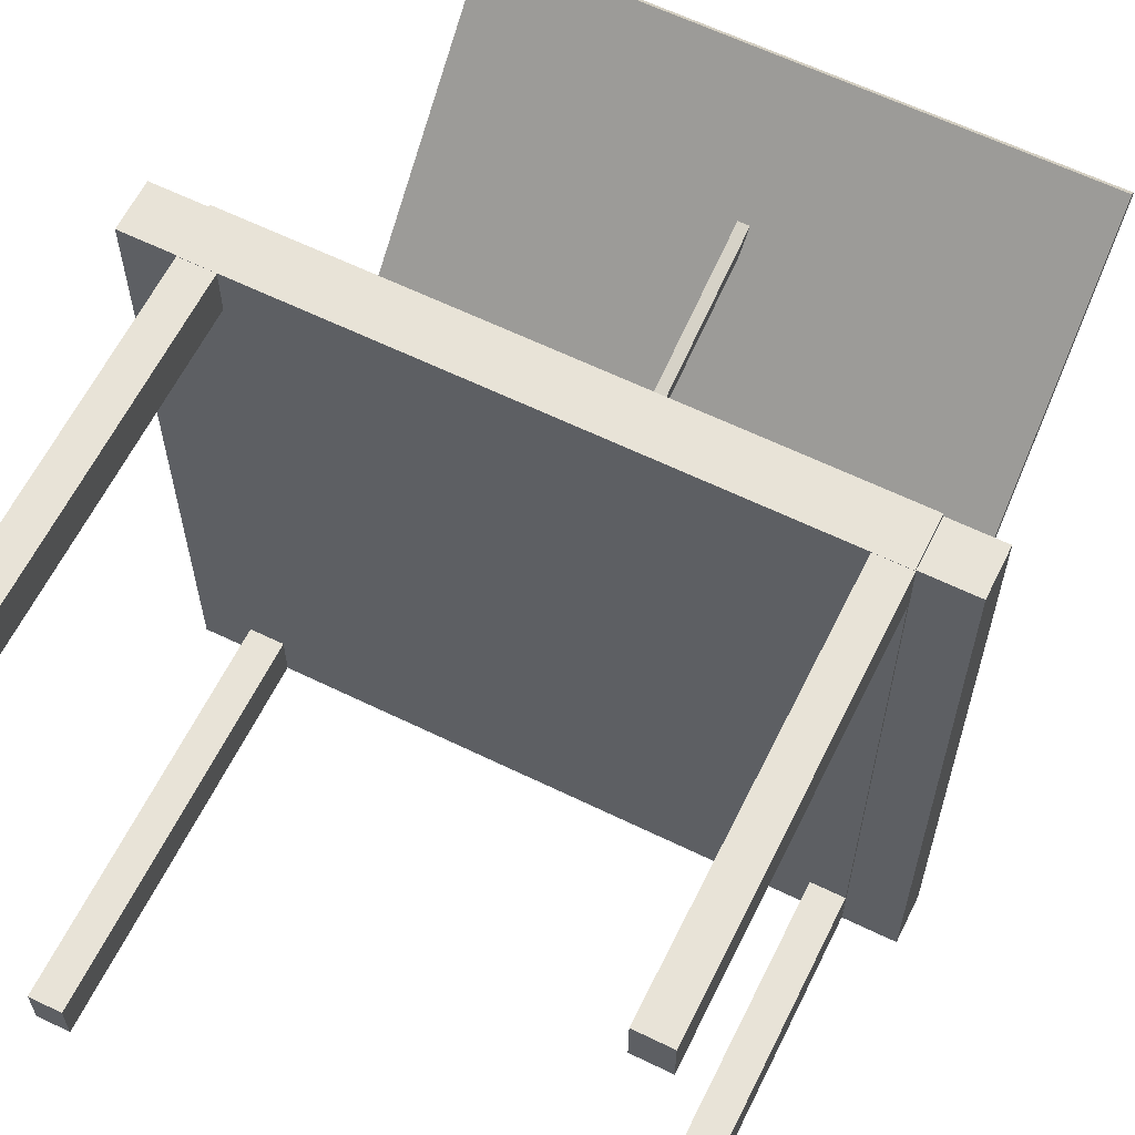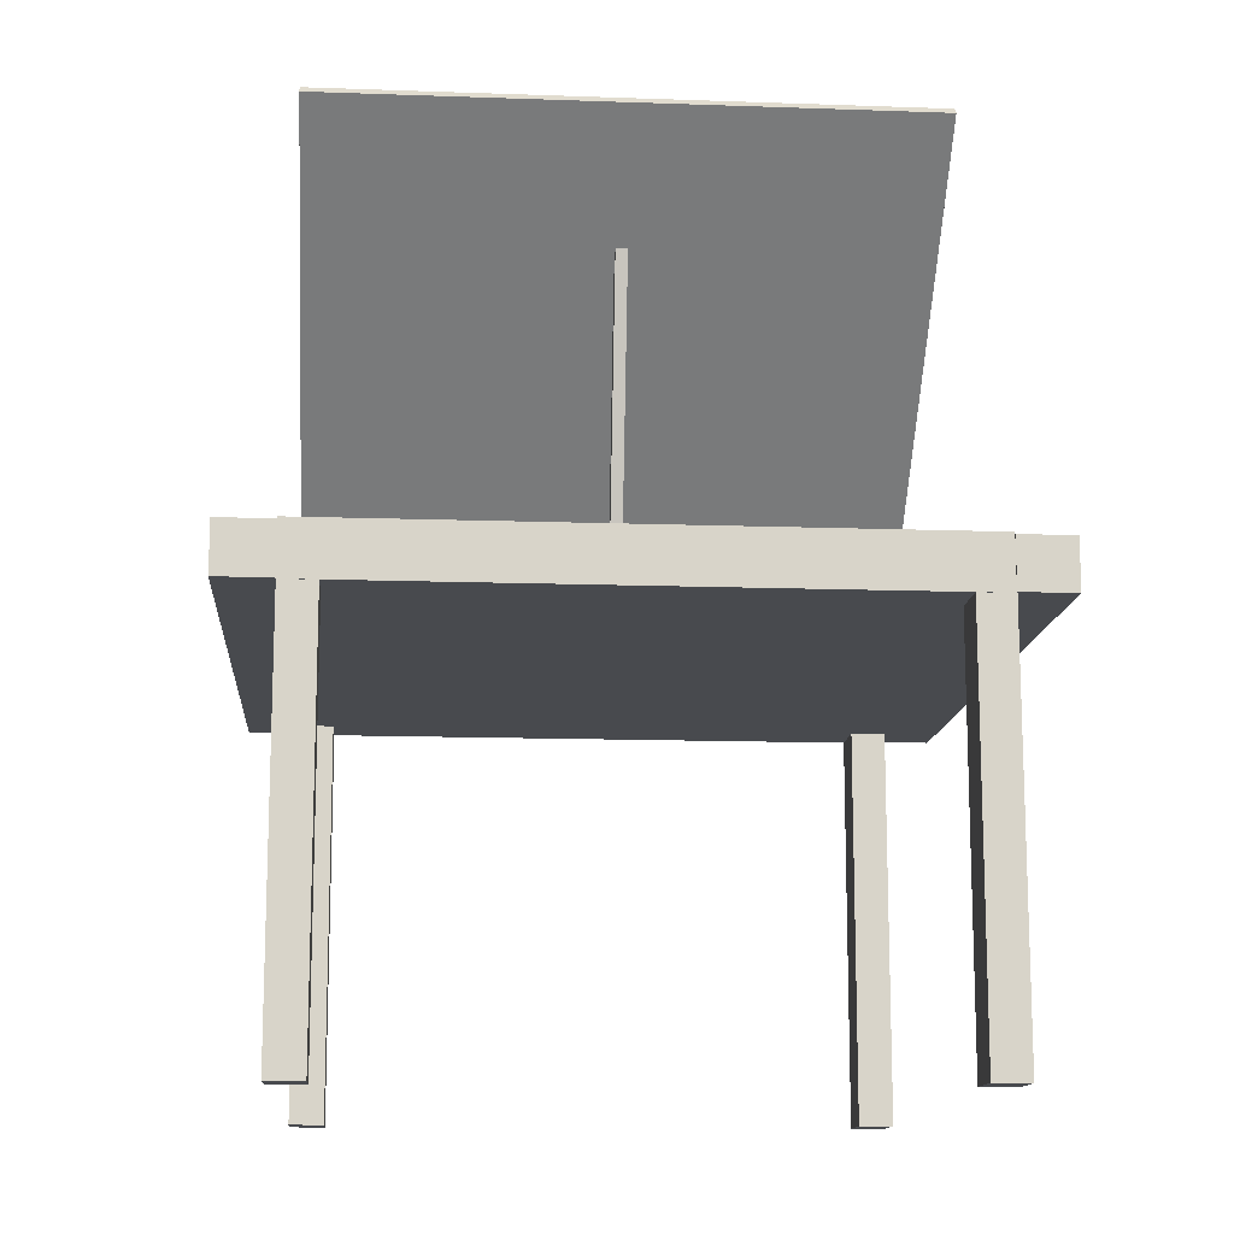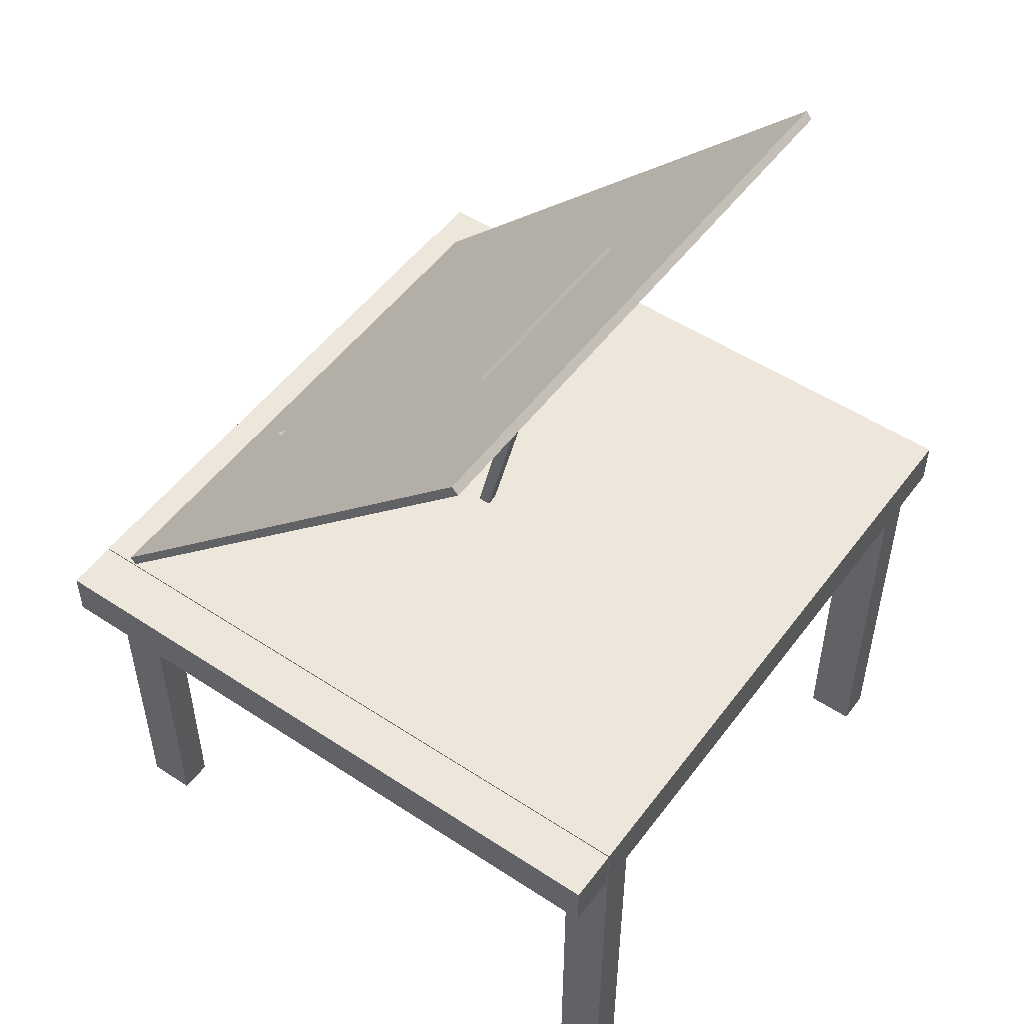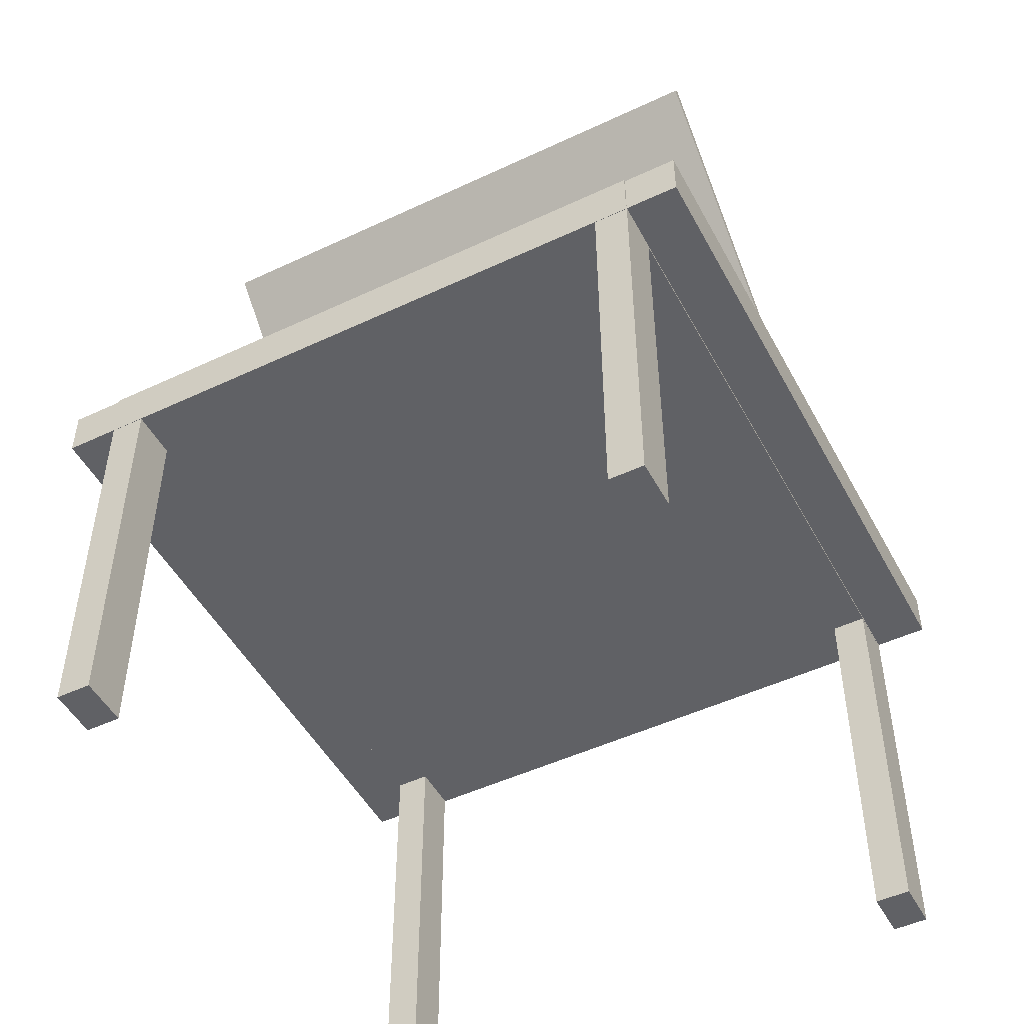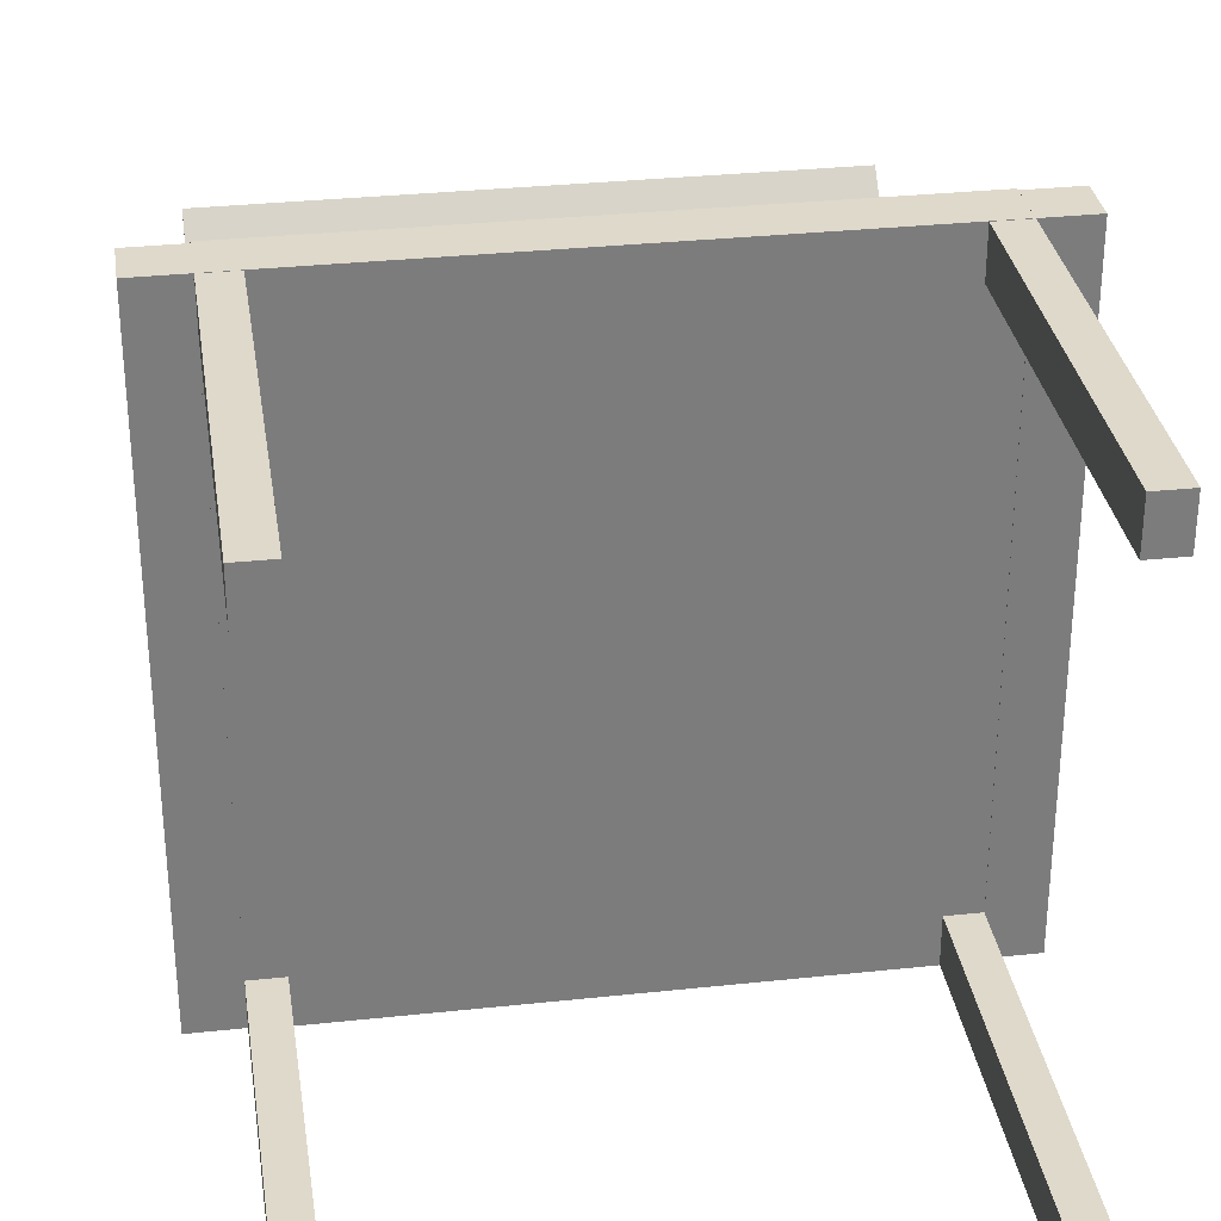
<metadata>
{"format":"obj","ext":"obj","renderer":"f3d","projection":"perspective","resolution":1024,"background":"white","views":[{"elev":62.1,"azim":-153.7,"up":"+Y"},{"elev":-13.2,"azim":175.4,"up":"+Z"},{"elev":51.5,"azim":125.6,"up":"+Z"},{"elev":-49.4,"azim":-152.5,"up":"+Z"},{"elev":31.7,"azim":171.4,"up":"+Y"}]}
</metadata>
<code>
g object_1
v 51.66 44.47 23.79
v 61.59 44.47 23.79
v 51.66 57.05 36.06
v 61.59 57.05 36.06
v 51.66 57.05 36.06
v 61.59 57.05 36.06
v 51.66 56.93 36.22
v 61.59 56.93 36.22
v 51.66 56.93 36.22
v 61.59 56.93 36.22
v 51.66 44.32 23.92
v 61.59 44.32 23.92
v 51.66 44.32 23.92
v 61.59 44.32 23.92
v 51.66 44.47 23.79
v 61.59 44.47 23.79
f 1 3 4 2
f 5 7 8 6
f 9 11 12 10
f 13 15 16 14
g object_2
v 56.85 53.19 20.35
v 56.85 53.48 20.35
v 56.85 53.76 20.35
v 56.85 56.54 34.73
v 56.85 55.42 29.94
v 56.85 54.31 25.15
v 56.85 54.99 25.51
v 56.85 56.22 30.68
v 56.85 57.45 35.84
v 56.85 56.99 35.29
v 56.32 53.19 20.35
v 56.32 53.48 20.35
v 56.32 53.76 20.35
v 56.32 56.54 34.73
v 56.32 55.42 29.94
v 56.32 54.31 25.15
v 56.32 54.99 25.51
v 56.32 56.22 30.68
v 56.32 57.45 35.84
v 56.32 56.99 35.29
v 56.32 56.54 34.73
v 56.85 56.54 34.73
v 56.32 53.19 20.35
v 56.85 53.19 20.35
v 56.32 55.42 29.94
v 56.32 54.31 25.15
v 56.59 53.19 20.35
v 56.85 54.31 25.15
v 56.85 55.42 29.94
v 56.32 53.19 20.35
v 56.85 53.19 20.35
v 56.32 53.76 20.35
v 56.85 53.76 20.35
v 56.85 53.48 20.35
v 56.32 53.48 20.35
v 56.59 53.19 20.35
v 56.59 53.76 20.35
v 56.32 53.76 20.35
v 56.85 53.76 20.35
v 56.32 57.45 35.84
v 56.85 57.45 35.84
v 56.59 53.76 20.35
v 56.32 54.99 25.51
v 56.32 56.22 30.68
v 56.85 56.22 30.68
v 56.85 54.99 25.51
v 56.32 57.45 35.84
v 56.85 57.45 35.84
v 56.32 56.54 34.73
v 56.85 56.54 34.73
v 56.32 56.99 35.29
v 56.85 56.99 35.29
f 22 17 18
f 22 19 23
f 21 22 23
f 18 19 22
f 20 21 24
f 23 24 21
f 20 24 26
f 25 26 24
f 32 28 27
f 32 33 29
f 31 33 32
f 28 32 29
f 30 34 31
f 33 31 34
f 34 30 36
f 34 36 35
f 37 41 45 38
f 44 45 41 42
f 43 42 39
f 40 44 43
f 42 43 44
f 52 46 51
f 52 50 47
f 50 52 51
f 50 51 48 53
f 53 49 50
f 58 54 59
f 58 62 55
f 62 58 59
f 56 57 61 60
f 60 61 62 59
f 64 63 67 68
f 65 66 68 67
g object_3
v 70.09 40.05 20.2
v 70.09 40.05 18.01
v 70.09 70.04 20.2
v 70.09 70.04 18.01
v 70.09 40.05 19.11
v 70.09 55.05 18.01
v 70.09 70.04 19.11
v 70.09 55.05 20.2
v 72.48 40.05 20.2
v 72.48 40.05 18.01
v 72.48 70.04 20.2
v 72.48 70.04 18.01
v 72.48 40.05 19.11
v 72.48 55.05 18.01
v 72.48 70.04 19.11
v 72.48 55.05 20.2
v 72.48 40.05 18.01
v 70.09 40.05 18.01
v 72.48 40.05 20.2
v 70.09 40.05 20.2
v 70.09 40.05 19.11
v 72.48 40.05 19.11
v 71.29 40.05 20.2
v 71.29 40.05 18.01
v 72.48 40.05 20.2
v 70.09 40.05 20.2
v 72.48 70.04 20.2
v 70.09 70.04 20.2
v 70.09 55.05 20.2
v 72.48 55.05 20.2
v 71.29 40.05 20.2
v 71.29 70.04 20.2
v 72.48 70.04 20.2
v 70.09 70.04 20.2
v 72.48 70.04 18.01
v 70.09 70.04 18.01
v 70.09 70.04 19.11
v 72.48 70.04 19.11
v 71.29 70.04 20.2
v 71.29 70.04 18.01
v 72.48 70.04 18.01
v 70.09 70.04 18.01
v 72.48 40.05 18.01
v 70.09 40.05 18.01
v 70.09 55.05 18.01
v 72.48 55.05 18.01
v 71.29 40.05 18.01
v 71.29 70.04 18.01
f 73 69 76
f 73 74 70
f 74 73 76
f 76 75 74
f 75 72 74
f 71 75 76
f 81 84 77
f 81 78 82
f 82 84 81
f 82 80 83 84
f 79 84 83
f 92 85 90
f 92 89 86
f 91 92 90
f 92 91 89
f 91 88 89
f 87 91 90
f 99 93 98
f 99 97 94
f 97 99 98
f 98 100 97
f 100 96 97
f 95 100 98
f 107 101 106
f 107 105 102
f 108 107 106
f 107 108 105
f 108 104 105
f 103 108 106
f 116 109 114
f 116 113 110
f 113 116 114
f 114 115 113
f 115 112 113
f 111 115 114
g object_4
v 70.11 40.01 0.0313
v 70.11 40.01 17.96
v 70.11 42.22 0.0313
v 70.11 42.22 17.96
v 70.11 41.12 0.0313
v 70.11 40.01 8.998
v 70.11 41.12 17.96
v 70.11 42.22 8.998
v 68.56 40.01 0.0313
v 68.56 40.01 17.96
v 68.56 42.22 0.0313
v 68.56 42.22 17.96
v 68.56 41.12 0.0313
v 68.56 40.01 8.998
v 68.56 41.12 17.96
v 68.56 42.22 8.998
v 68.56 40.01 0.0313
v 70.11 40.01 0.0313
v 68.56 42.22 0.0313
v 70.11 42.22 0.0313
v 70.11 41.12 0.0313
v 68.56 41.12 0.0313
v 68.56 42.22 0.0313
v 70.11 42.22 0.0313
v 68.56 42.22 17.96
v 70.11 42.22 17.96
v 70.11 42.22 8.998
v 68.56 42.22 8.998
v 68.56 42.22 17.96
v 70.11 42.22 17.96
v 68.56 40.01 17.96
v 70.11 40.01 17.96
v 70.11 41.12 17.96
v 68.56 41.12 17.96
v 68.56 40.01 17.96
v 70.11 40.01 17.96
v 68.56 40.01 0.0313
v 70.11 40.01 0.0313
v 70.11 40.01 8.998
v 68.56 40.01 8.998
f 122 117 121
f 122 123 118
f 124 122 121
f 122 124 123
f 124 120 123
f 119 124 121
f 132 130 131
f 130 126 131
f 129 125 130
f 132 127 129
f 132 131 128
f 129 130 132
f 133 138 137 134
f 136 137 138 135
f 140 139 144 143
f 141 142 143 144
f 146 145 150 149
f 147 148 149 150
f 152 151 156 155
f 153 154 155 156
g object_5
v 70.1 70.06 20.28
v 70.1 55.06 20.28
v 70.1 40.05 20.28
v 70.1 70.06 17.97
v 70.1 39.97 17.97
v 70.1 55.02 17.97
v 43.11 70.06 20.28
v 43.11 55.06 20.28
v 43.11 40.05 20.28
v 43.11 70.06 17.97
v 43.11 39.97 17.97
v 43.11 55.02 17.97
v 43.11 40.05 20.28
v 70.1 40.05 20.28
v 43.11 39.97 17.97
v 70.1 39.97 17.97
v 56.6 39.97 17.97
v 56.6 40.05 20.28
v 43.11 39.97 17.97
v 70.1 39.97 17.97
v 43.11 70.06 17.97
v 70.1 70.06 17.97
v 70.1 55.02 17.97
v 43.11 55.02 17.97
v 56.6 39.97 17.97
v 56.6 70.06 17.97
v 43.11 70.06 17.97
v 70.1 70.06 17.97
v 43.11 70.06 20.28
v 70.1 70.06 20.28
v 56.6 70.06 17.97
v 56.6 70.06 20.28
v 43.11 70.06 20.28
v 70.1 70.06 20.28
v 43.11 40.05 20.28
v 70.1 40.05 20.28
v 70.1 55.06 20.28
v 43.11 55.06 20.28
v 56.6 40.05 20.28
v 56.6 70.06 20.28
f 159 161 162
f 158 159 162
f 157 158 160
f 162 160 158
f 165 168 167
f 164 168 165
f 163 166 164
f 168 164 166
f 174 169 171 173
f 170 174 173 172
f 181 175 180
f 181 179 176
f 182 181 180
f 181 182 179
f 182 178 179
f 177 182 180
f 187 183 185 188
f 184 187 188 186
f 196 189 194
f 196 193 190
f 193 196 194
f 193 194 191 195
f 195 192 193
g object_6
v 44.67 40.01 0.07274
v 44.67 40.01 18.01
v 44.67 42.22 0.07274
v 44.67 42.22 18.01
v 44.67 41.12 0.07274
v 44.67 40.01 9.039
v 44.67 41.12 18.01
v 44.67 42.22 9.039
v 43.11 40.01 0.07274
v 43.11 40.01 18.01
v 43.11 42.22 0.07274
v 43.11 42.22 18.01
v 43.11 41.12 0.07274
v 43.11 40.01 9.039
v 43.11 41.12 18.01
v 43.11 42.22 9.039
v 43.11 40.01 0.07274
v 44.67 40.01 0.07274
v 43.11 42.22 0.07274
v 44.67 42.22 0.07274
v 44.67 41.12 0.07274
v 43.11 41.12 0.07274
v 43.11 42.22 0.07274
v 44.67 42.22 0.07274
v 43.11 42.22 18.01
v 44.67 42.22 18.01
v 44.67 42.22 9.039
v 43.11 42.22 9.039
v 43.11 42.22 18.01
v 44.67 42.22 18.01
v 43.11 40.01 18.01
v 44.67 40.01 18.01
v 44.67 41.12 18.01
v 43.11 41.12 18.01
v 43.11 40.01 18.01
v 44.67 40.01 18.01
v 43.11 40.01 0.07274
v 44.67 40.01 0.07274
v 44.67 40.01 9.039
v 43.11 40.01 9.039
f 202 197 201
f 202 203 198
f 204 202 201
f 202 204 203
f 204 200 203
f 199 204 201
f 212 210 211
f 210 206 211
f 209 205 210
f 212 207 209
f 212 211 208
f 209 210 212
f 213 218 217 214
f 216 217 218 215
f 220 219 224 223
f 221 222 223 224
f 226 225 230 229
f 227 228 229 230
f 232 231 236 235
f 233 234 235 236
g object_7
v 70.08 67.83 0.1872
v 70.08 67.83 18.12
v 70.08 70.04 0.1872
v 70.08 70.04 18.12
v 70.08 68.94 0.1872
v 70.08 67.83 9.153
v 70.08 68.94 18.12
v 70.08 70.04 9.153
v 68.52 67.83 0.1872
v 68.52 67.83 18.12
v 68.52 70.04 0.1872
v 68.52 70.04 18.12
v 68.52 68.94 0.1872
v 68.52 67.83 9.153
v 68.52 68.94 18.12
v 68.52 70.04 9.153
v 68.52 67.83 0.1872
v 70.08 67.83 0.1872
v 68.52 70.04 0.1872
v 70.08 70.04 0.1872
v 70.08 68.94 0.1872
v 68.52 68.94 0.1872
v 68.52 70.04 0.1872
v 70.08 70.04 0.1872
v 68.52 70.04 18.12
v 70.08 70.04 18.12
v 70.08 70.04 9.153
v 68.52 70.04 9.153
v 68.52 70.04 18.12
v 70.08 70.04 18.12
v 68.52 67.83 18.12
v 70.08 67.83 18.12
v 70.08 68.94 18.12
v 68.52 68.94 18.12
v 68.52 67.83 18.12
v 70.08 67.83 18.12
v 68.52 67.83 0.1872
v 70.08 67.83 0.1872
v 70.08 67.83 9.153
v 68.52 67.83 9.153
f 242 237 241
f 242 243 238
f 244 242 241 239
f 242 244 240 243
f 250 249 245
f 250 246 251
f 252 249 250
f 250 251 252
f 252 251 248
f 247 249 252
f 254 253 258 257
f 255 256 257 258
f 260 259 264 263
f 261 262 263 264
f 266 265 270 269
f 267 268 269 270
f 272 271 276 275
f 273 274 275 276
g object_8
v 44.64 67.83 0.2287
v 44.64 67.83 18.16
v 44.64 70.04 0.2287
v 44.64 70.04 18.16
v 44.64 68.94 0.2287
v 44.64 67.83 9.195
v 44.64 68.94 18.16
v 44.64 70.04 9.195
v 43.08 67.83 0.2287
v 43.08 67.83 18.16
v 43.08 70.04 0.2287
v 43.08 70.04 18.16
v 43.08 68.94 0.2287
v 43.08 67.83 9.195
v 43.08 68.94 18.16
v 43.08 70.04 9.195
v 43.08 67.83 0.2287
v 44.64 67.83 0.2287
v 43.08 70.04 0.2287
v 44.64 70.04 0.2287
v 44.64 68.94 0.2287
v 43.08 68.94 0.2287
v 43.08 70.04 0.2287
v 44.64 70.04 0.2287
v 43.08 70.04 18.16
v 44.64 70.04 18.16
v 44.64 70.04 9.195
v 43.08 70.04 9.195
v 43.08 70.04 18.16
v 44.64 70.04 18.16
v 43.08 67.83 18.16
v 44.64 67.83 18.16
v 44.64 68.94 18.16
v 43.08 68.94 18.16
v 43.08 67.83 18.16
v 44.64 67.83 18.16
v 43.08 67.83 0.2287
v 44.64 67.83 0.2287
v 44.64 67.83 9.195
v 43.08 67.83 9.195
f 282 277 281
f 282 283 278
f 284 282 281 279
f 282 284 280 283
f 290 289 285
f 290 286 291
f 292 289 290
f 290 291 292
f 292 291 288
f 287 289 292
f 294 293 298 297
f 295 296 297 298
f 300 299 304 303
f 301 302 303 304
f 306 305 310 309
f 307 308 309 310
f 312 311 316 315
f 313 314 315 316
g object_9
v 43.11 62.06 40.28
v 43.11 51.93 30.28
v 43.11 41.55 20.64
v 43.11 51.66 30.62
v 43.11 61.76 40.61
v 43.11 41.8 20.28
v 70.07 62.06 40.28
v 70.07 51.93 30.28
v 70.07 41.55 20.64
v 70.07 51.66 30.62
v 70.07 61.76 40.61
v 70.07 41.8 20.28
v 70.07 41.55 20.64
v 43.11 41.55 20.64
v 70.07 61.76 40.61
v 43.11 61.76 40.61
v 70.07 51.66 30.62
v 56.59 61.76 40.61
v 43.11 51.66 30.62
v 56.59 41.55 20.64
v 70.07 61.76 40.61
v 43.11 61.76 40.61
v 70.07 62.06 40.28
v 43.11 62.06 40.28
v 56.59 61.76 40.61
v 56.59 62.06 40.28
v 70.07 62.06 40.28
v 43.11 62.06 40.28
v 70.07 41.8 20.28
v 43.11 41.8 20.28
v 43.11 51.93 30.28
v 70.07 51.93 30.28
v 56.59 62.06 40.28
v 56.59 41.8 20.28
v 70.07 41.8 20.28
v 43.11 41.8 20.28
v 70.07 41.55 20.64
v 43.11 41.55 20.64
v 56.59 41.55 20.64
v 56.59 41.8 20.28
f 320 321 317
f 318 320 317
f 319 318 322
f 320 318 319
f 326 323 327
f 324 323 326
f 325 328 324
f 326 325 324
f 336 329 333
f 336 335 330
f 335 336 333
f 333 334 335
f 334 332 335
f 331 334 333
f 341 337 339 342
f 338 341 342 340
f 349 343 348
f 349 347 344
f 347 349 348
f 348 350 347
f 350 346 347
f 345 350 348
f 356 351 353 355
f 352 356 355 354
g object_10
v 40.7 40.05 20.2
v 40.7 40.05 18.01
v 40.7 70.04 20.2
v 40.7 70.04 18.01
v 40.7 40.05 19.11
v 40.7 55.05 18.01
v 40.7 70.04 19.11
v 40.7 55.05 20.2
v 43.09 40.05 20.2
v 43.09 40.05 18.01
v 43.09 70.04 20.2
v 43.09 70.04 18.01
v 43.09 40.05 19.11
v 43.09 55.05 18.01
v 43.09 70.04 19.11
v 43.09 55.05 20.2
v 43.09 40.05 18.01
v 40.7 40.05 18.01
v 43.09 40.05 20.2
v 40.7 40.05 20.2
v 40.7 40.05 19.11
v 43.09 40.05 19.11
v 41.9 40.05 20.2
v 41.9 40.05 18.01
v 43.09 40.05 20.2
v 40.7 40.05 20.2
v 43.09 70.04 20.2
v 40.7 70.04 20.2
v 40.7 55.05 20.2
v 43.09 55.05 20.2
v 41.9 40.05 20.2
v 41.9 70.04 20.2
v 43.09 70.04 20.2
v 40.7 70.04 20.2
v 43.09 70.04 18.01
v 40.7 70.04 18.01
v 40.7 70.04 19.11
v 43.09 70.04 19.11
v 41.9 70.04 20.2
v 41.9 70.04 18.01
v 43.09 70.04 18.01
v 40.7 70.04 18.01
v 43.09 40.05 18.01
v 40.7 40.05 18.01
v 40.7 55.05 18.01
v 43.09 55.05 18.01
v 41.9 40.05 18.01
v 41.9 70.04 18.01
f 361 357 364
f 361 362 358
f 362 361 364
f 364 363 362
f 363 360 362
f 359 363 364
f 369 372 365
f 369 366 370
f 371 372 369
f 369 370 371
f 371 370 368
f 367 372 371
f 380 373 378
f 380 377 374
f 379 380 378 375
f 380 379 376 377
f 387 381 386
f 387 385 382
f 385 387 386
f 385 386 388 384
f 383 388 386
f 395 389 394
f 395 393 390
f 396 395 394 391
f 395 396 392 393
f 404 397 402
f 404 401 398
f 401 404 402
f 401 402 403 400
f 399 403 402

</code>
